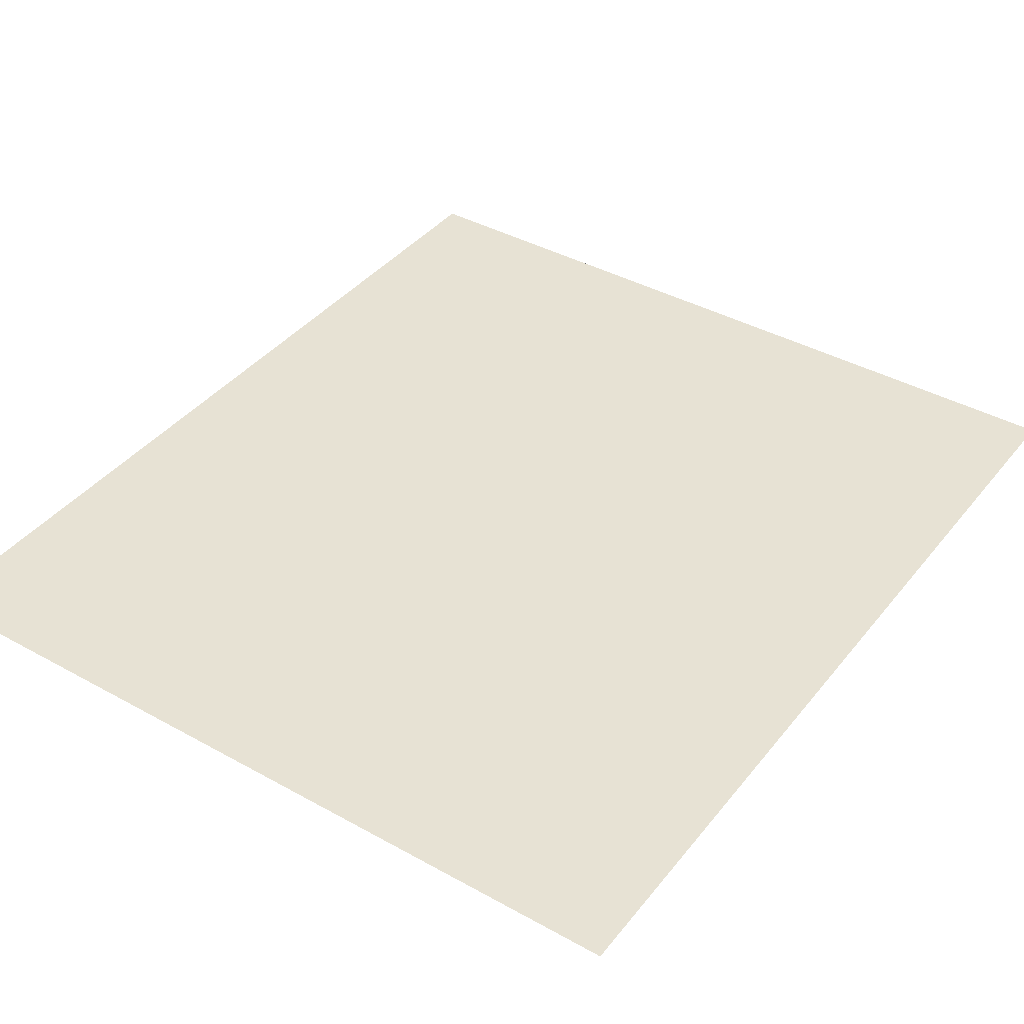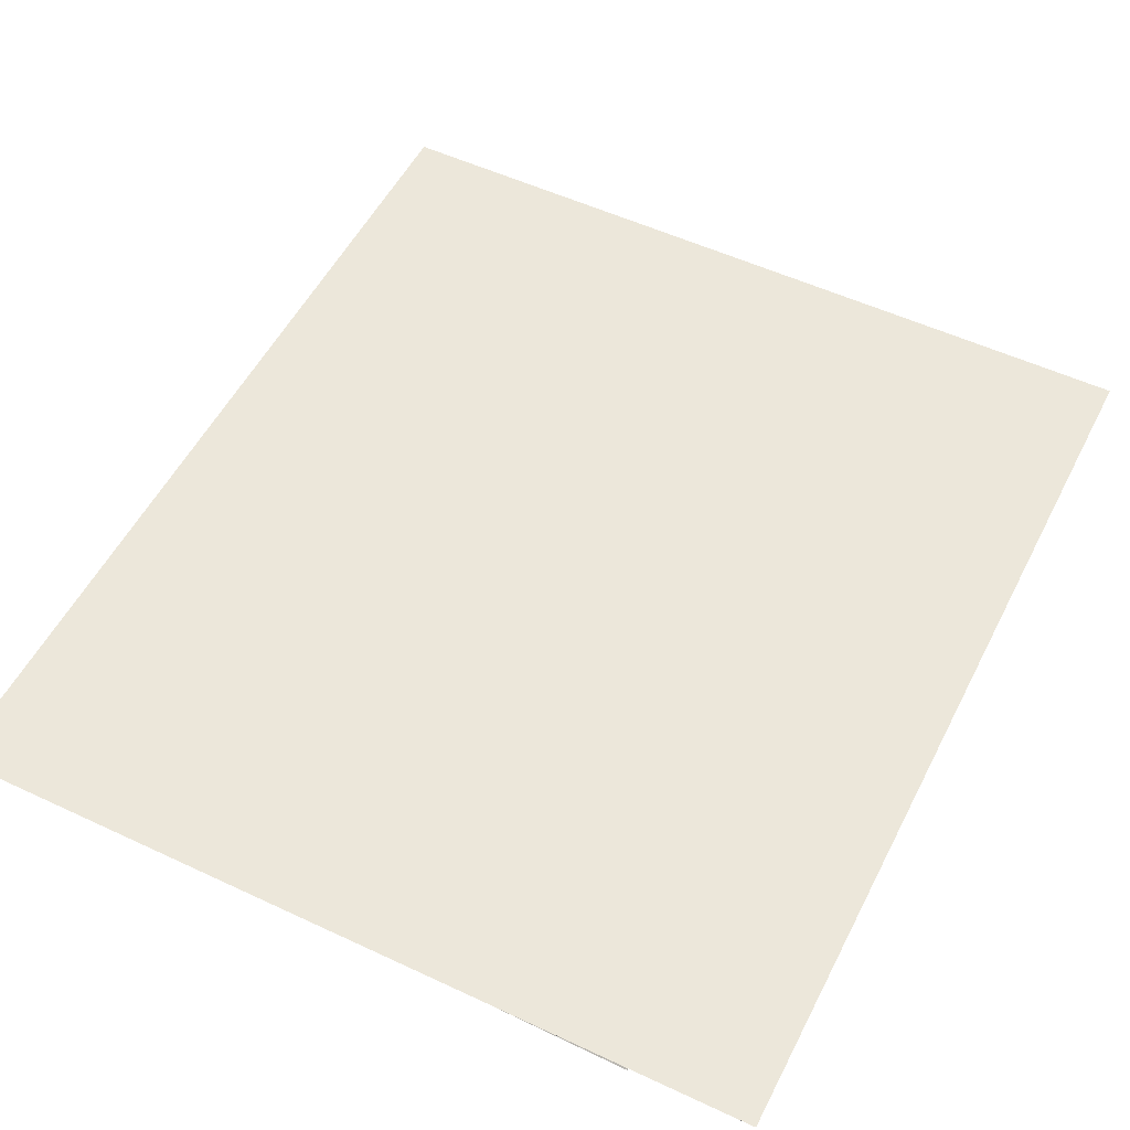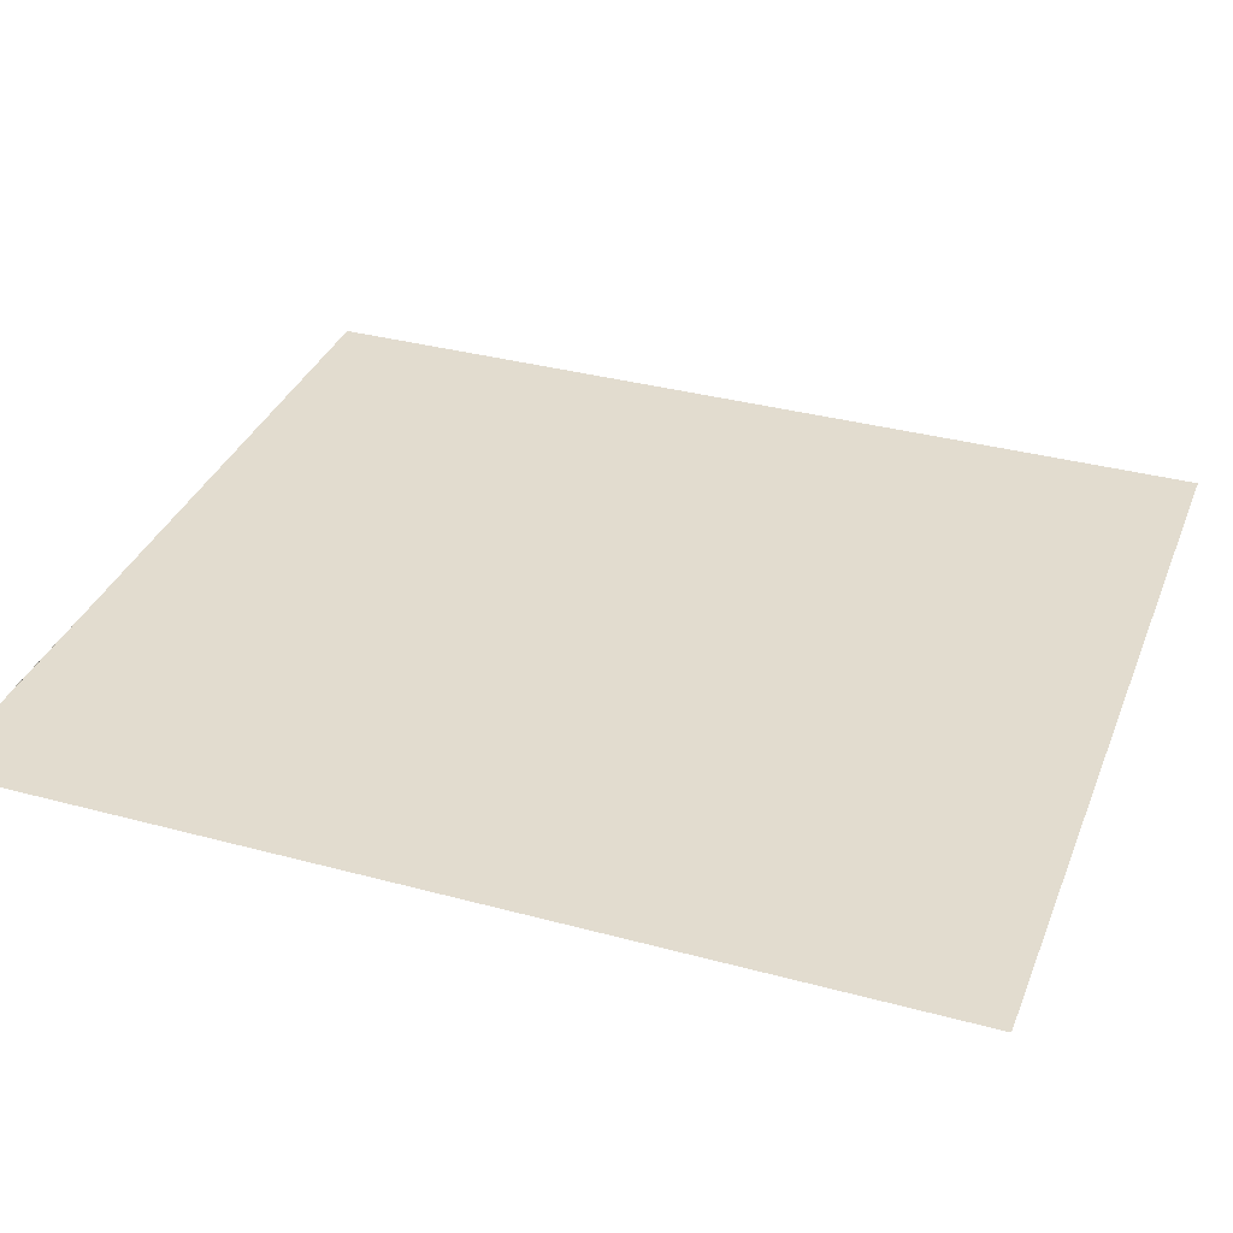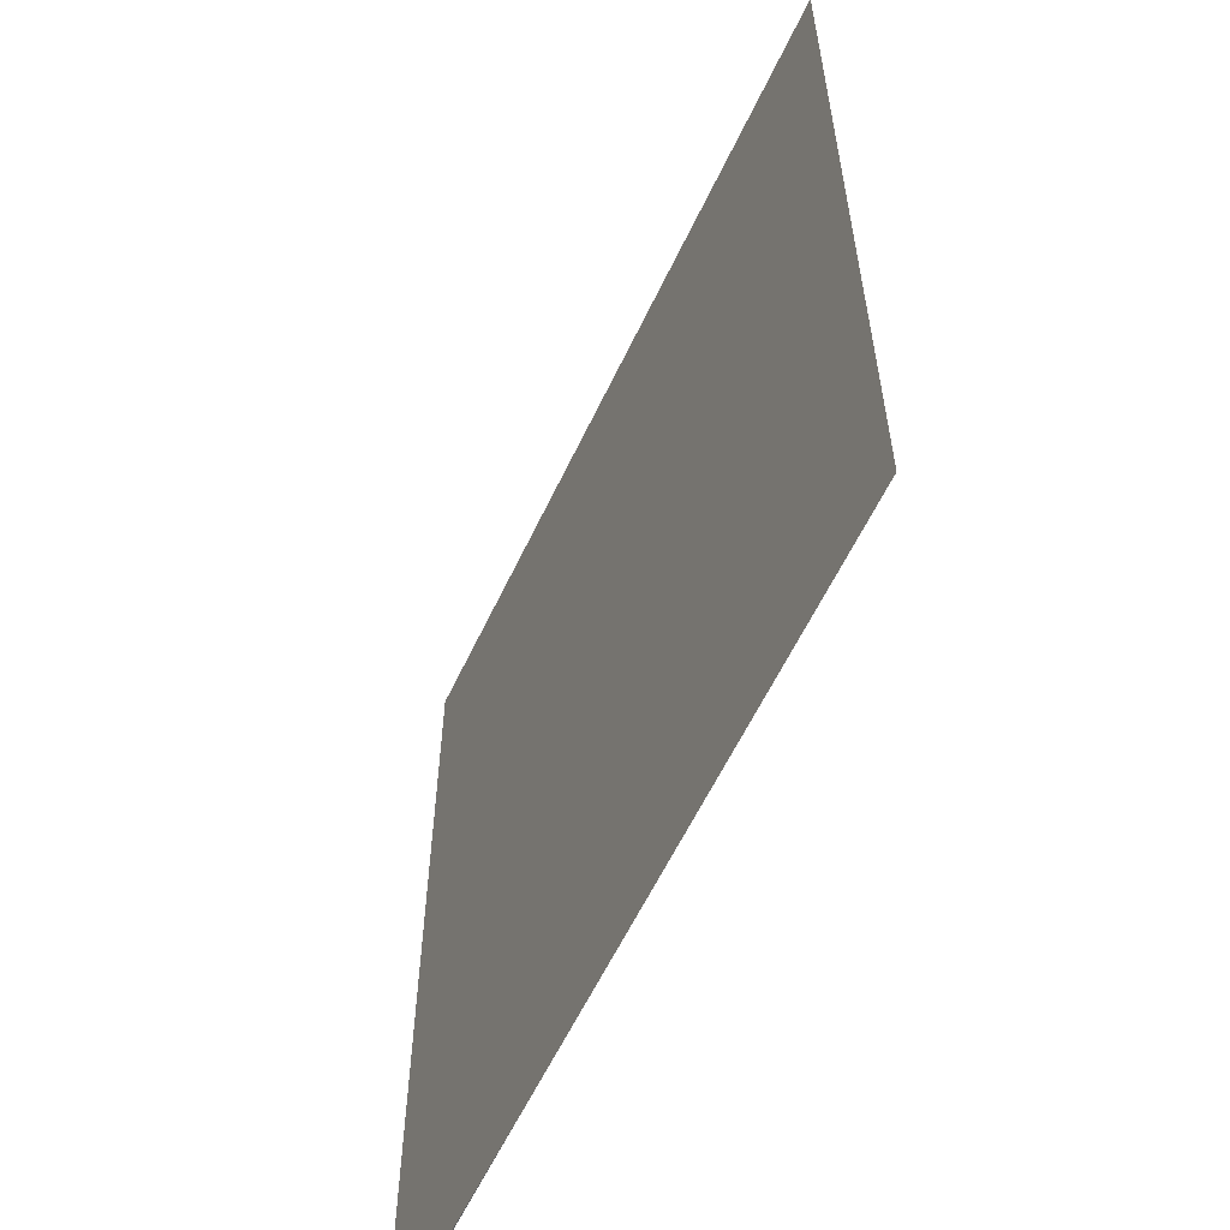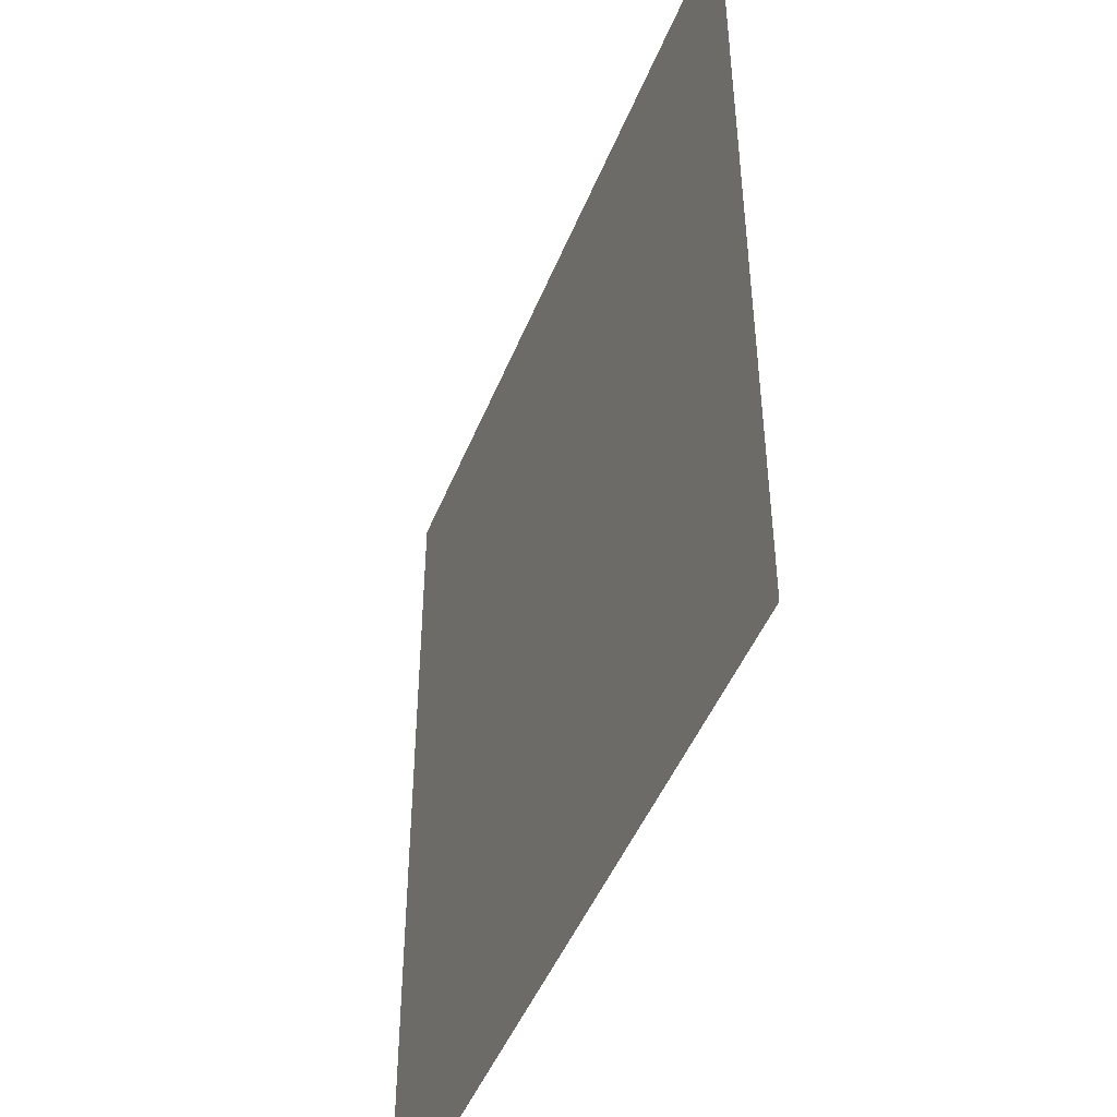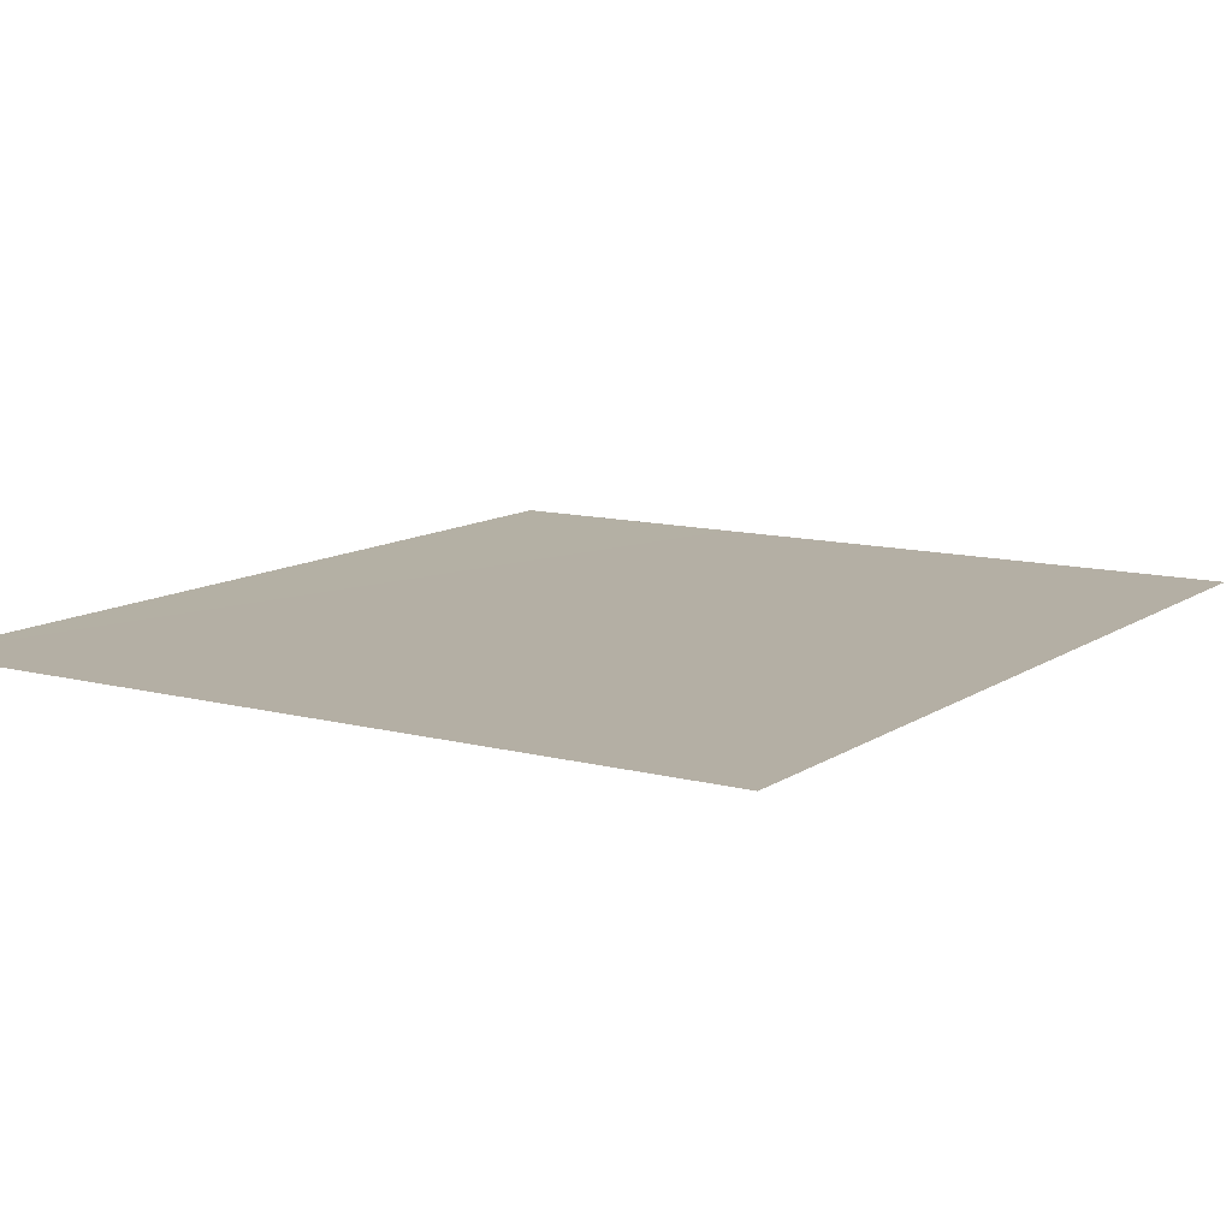
<metadata>
{"format":"obj","ext":"obj","renderer":"f3d","projection":"perspective","resolution":1024,"background":"white","views":[{"elev":39.9,"azim":-145.5,"up":"+Z"},{"elev":53.4,"azim":26.6,"up":"+Z"},{"elev":34.7,"azim":109.9,"up":"+Z"},{"elev":-59.7,"azim":-115.2,"up":"+Y"},{"elev":-47.4,"azim":-111.4,"up":"+Y"},{"elev":11.4,"azim":-147.3,"up":"+Z"}]}
</metadata>
<code>
v -9.208 10.18 -0
v -9.208 5.088 -0
v -9.208 -5.088 0
v -9.208 -10.18 0
v -9.208 0 0
v 3.237 -10.18 -0.001911
v -3.143 10.18 -0
v 3.143 10.18 -0
v 8.986 -10.18 0
v 8.986 10.18 0
v 6.319 -10.18 0
v 6.322 -10.21 -0.02472
g
f 6 1 2
f 6 3 4
f 7 6 8
f 10 6 9
f 11 6 12
f 6 7 1
f 6 5 3
f 6 2 5
f 10 8 6
f 6 11 9

</code>
